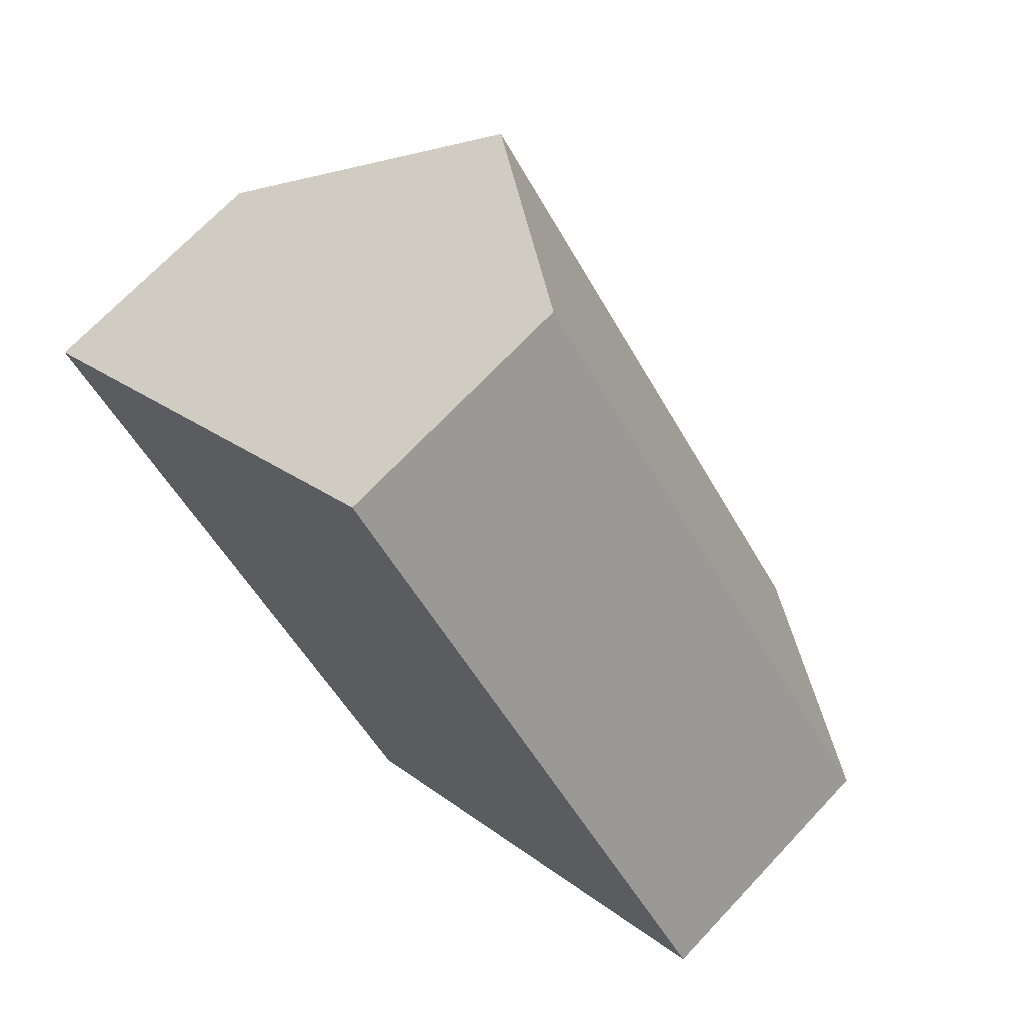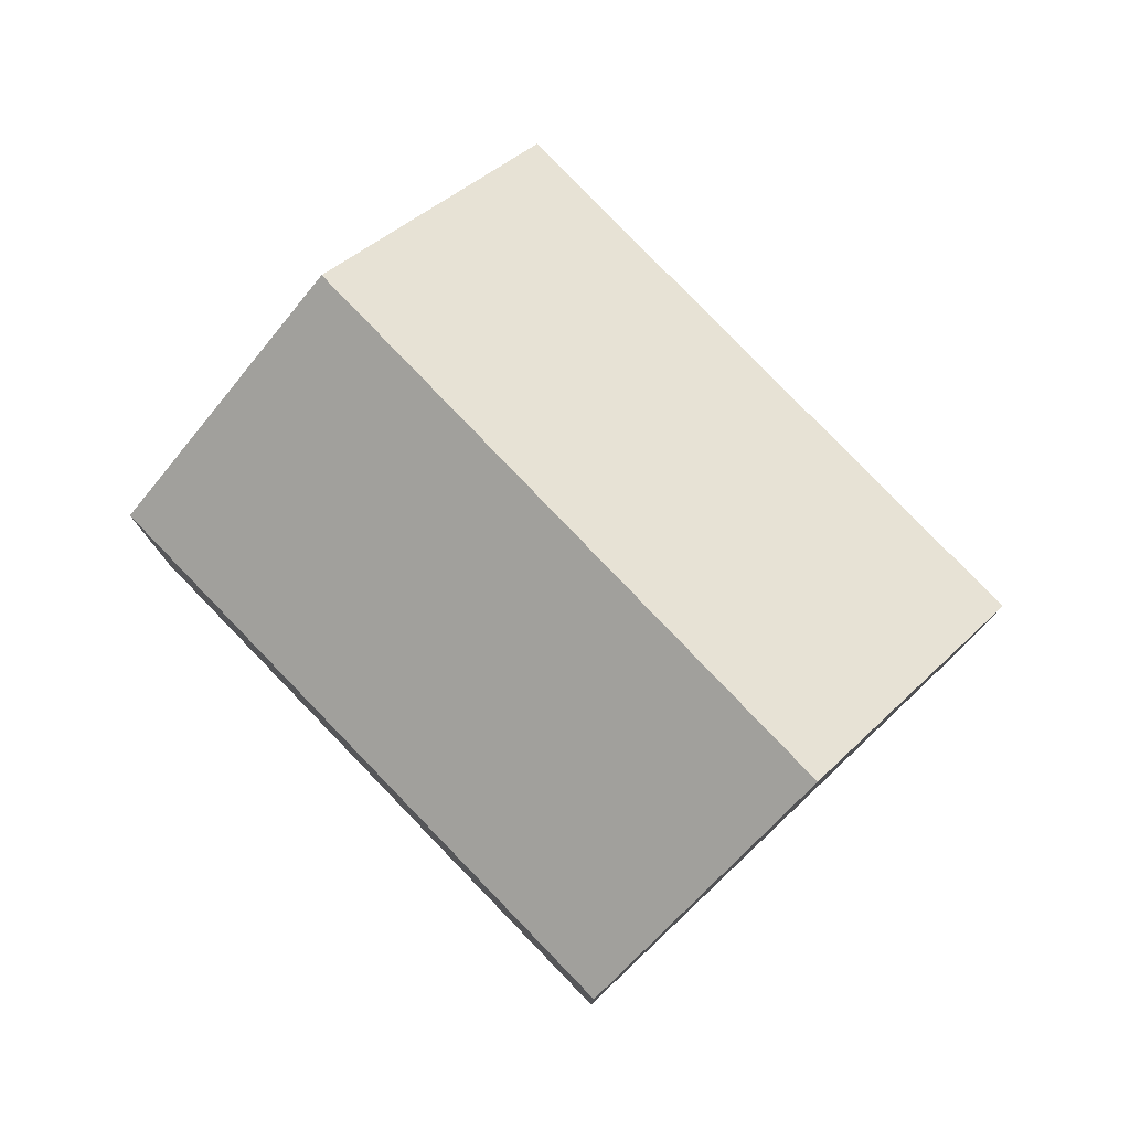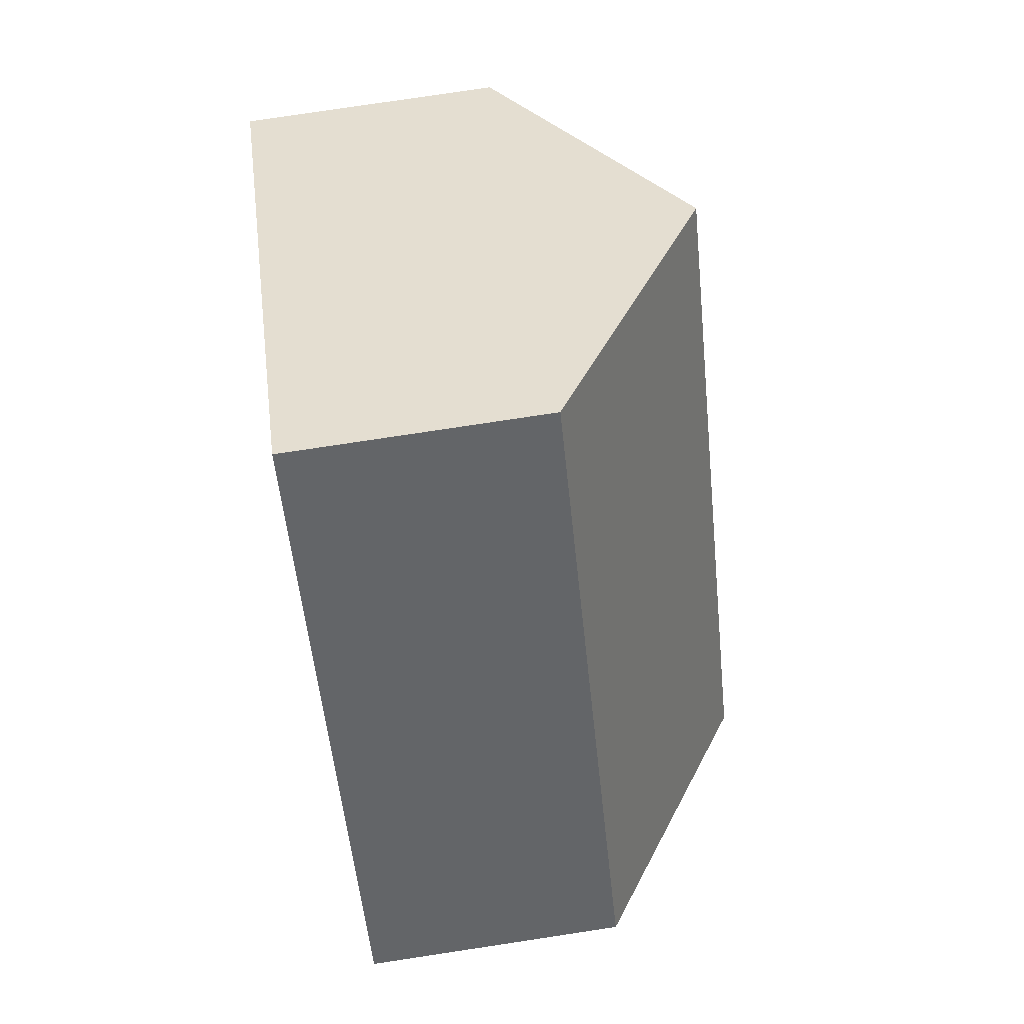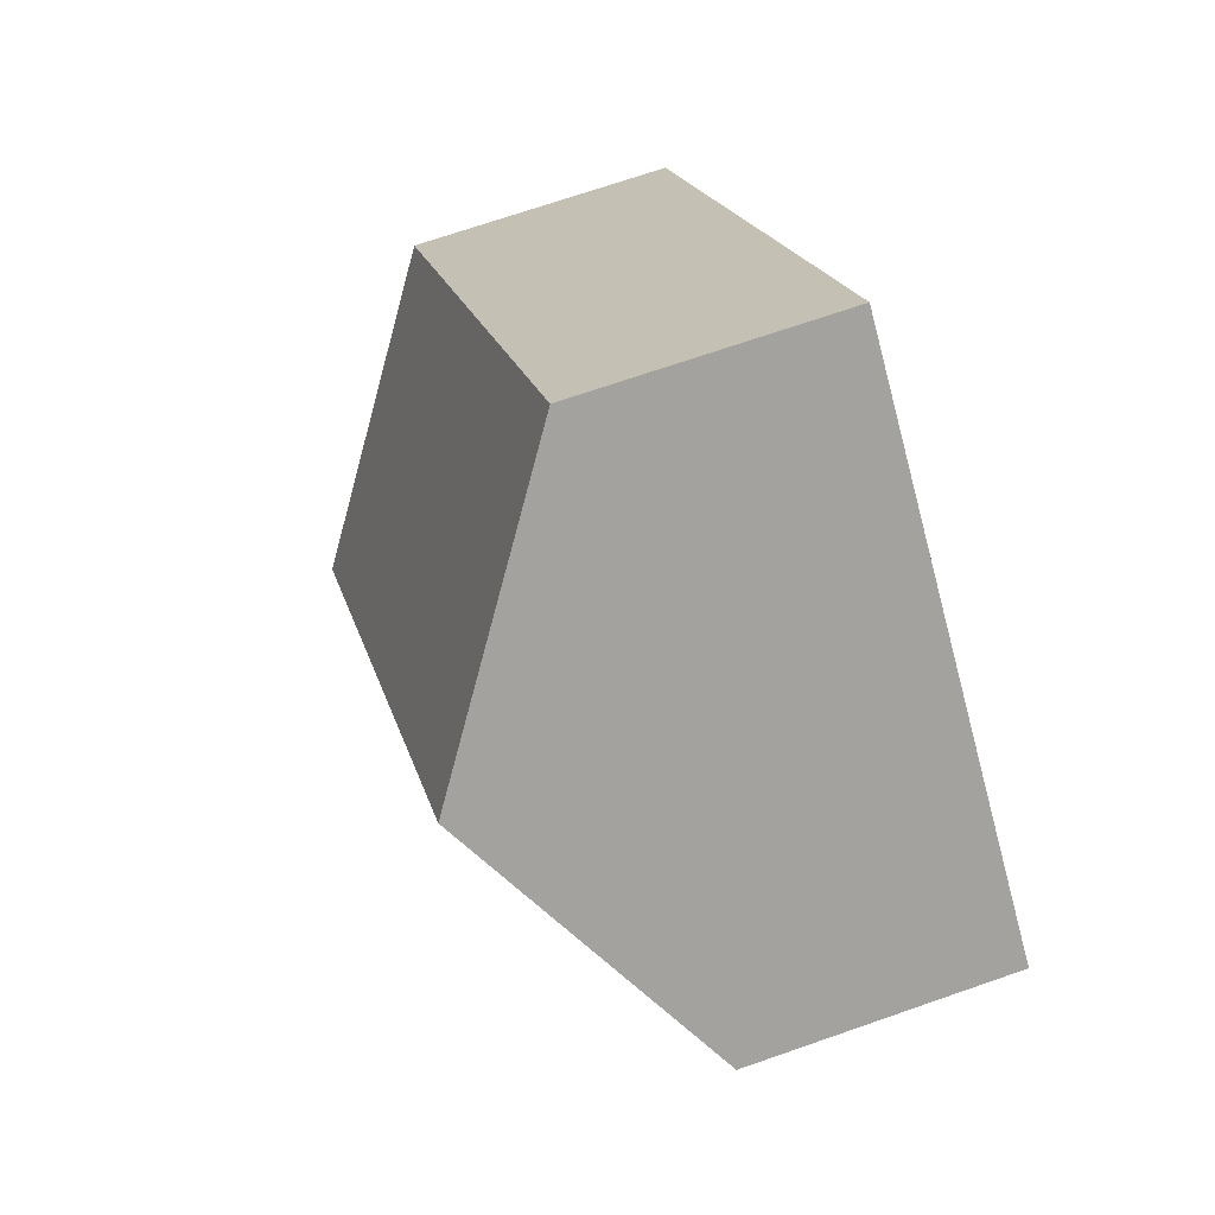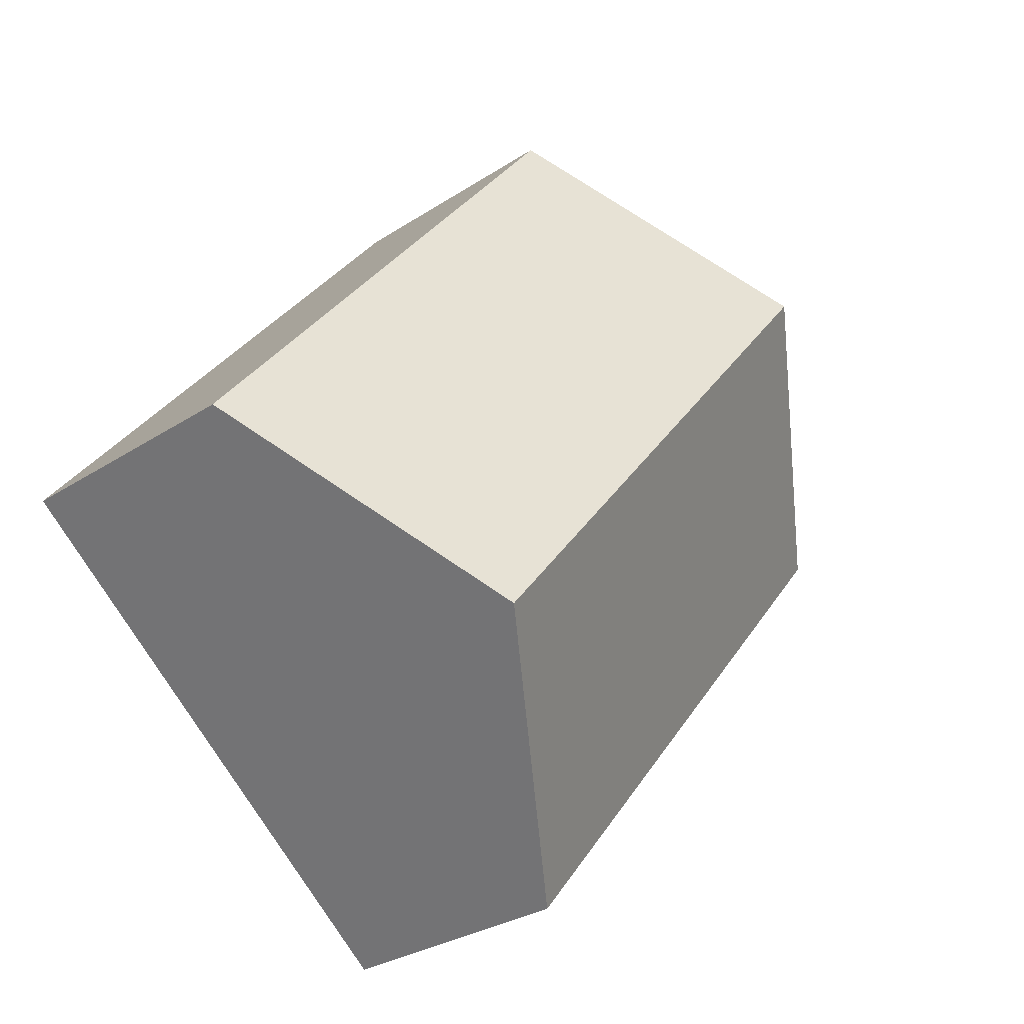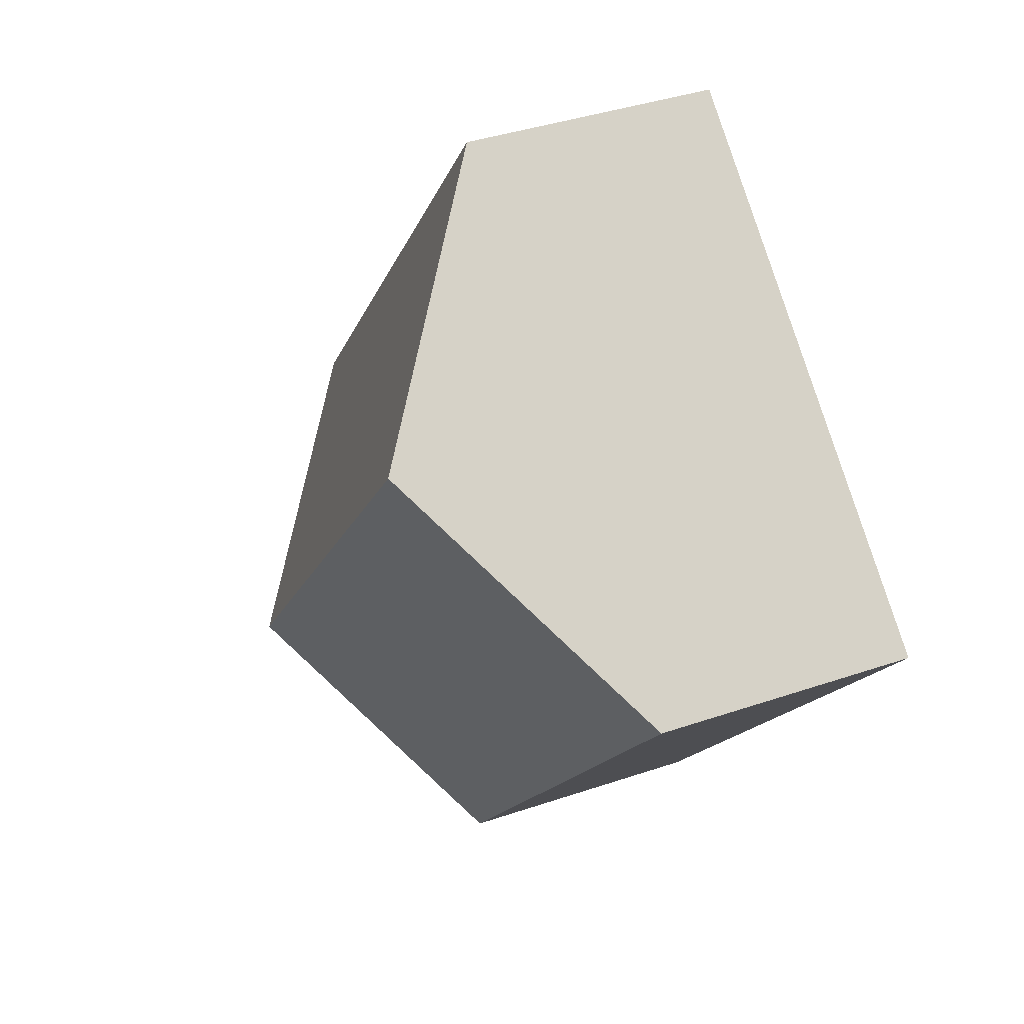
<metadata>
{"format":"obj","ext":"obj","renderer":"f3d","projection":"perspective","resolution":1024,"background":"white","views":[{"elev":69.6,"azim":43.2,"up":"+Z"},{"elev":78.7,"azim":97.1,"up":"+Y"},{"elev":78.1,"azim":81.4,"up":"+Z"},{"elev":70.1,"azim":-109.2,"up":"+Z"},{"elev":-29.5,"azim":133.9,"up":"+Z"},{"elev":39.0,"azim":-113.2,"up":"+Z"}]}
</metadata>
<code>
v  5.096 9.648 4.116
v  19.94 5.818 -3.817
v  14.93 9.648 -7.952
v  10.24 5.751 8.272
v  4.279 5.787 -5.254
v  9.871 5.787 -12.12
v  4.077 5.787 -5.006
v  0 5.787 3.544e-16
v  4.077 8.876 3.293
v  9.871 7.421e-16 -12.12
v  4.279 3.217e-16 -5.254
v  4.077 3.065e-16 -5.006
v  0 0 0
v  4.077 -2.016e-16 3.293
v  5.096 -2.52e-16 4.116
v  10.24 -5.065e-16 8.272
v  19.94 2.337e-16 -3.817
v  14.93 4.869e-16 -7.952
g defaultobject
f 1 2 3
f 2 1 4
f 5 3 6
f 3 5 1
f 1 5 7
f 1 7 8
f 1 8 9
f 10 5 6
f 5 10 11
f 5 11 7
f 7 11 8
f 8 11 12
f 8 12 13
f 13 9 8
f 9 13 1
f 1 13 4
f 4 13 14
f 4 14 15
f 4 15 16
f 4 17 2
f 17 4 16
f 3 10 6
f 10 3 2
f 10 2 18
f 18 2 17
f 12 14 13
f 14 12 11
f 14 11 10
f 14 10 15
f 15 10 16
f 16 10 18
f 16 18 17

</code>
